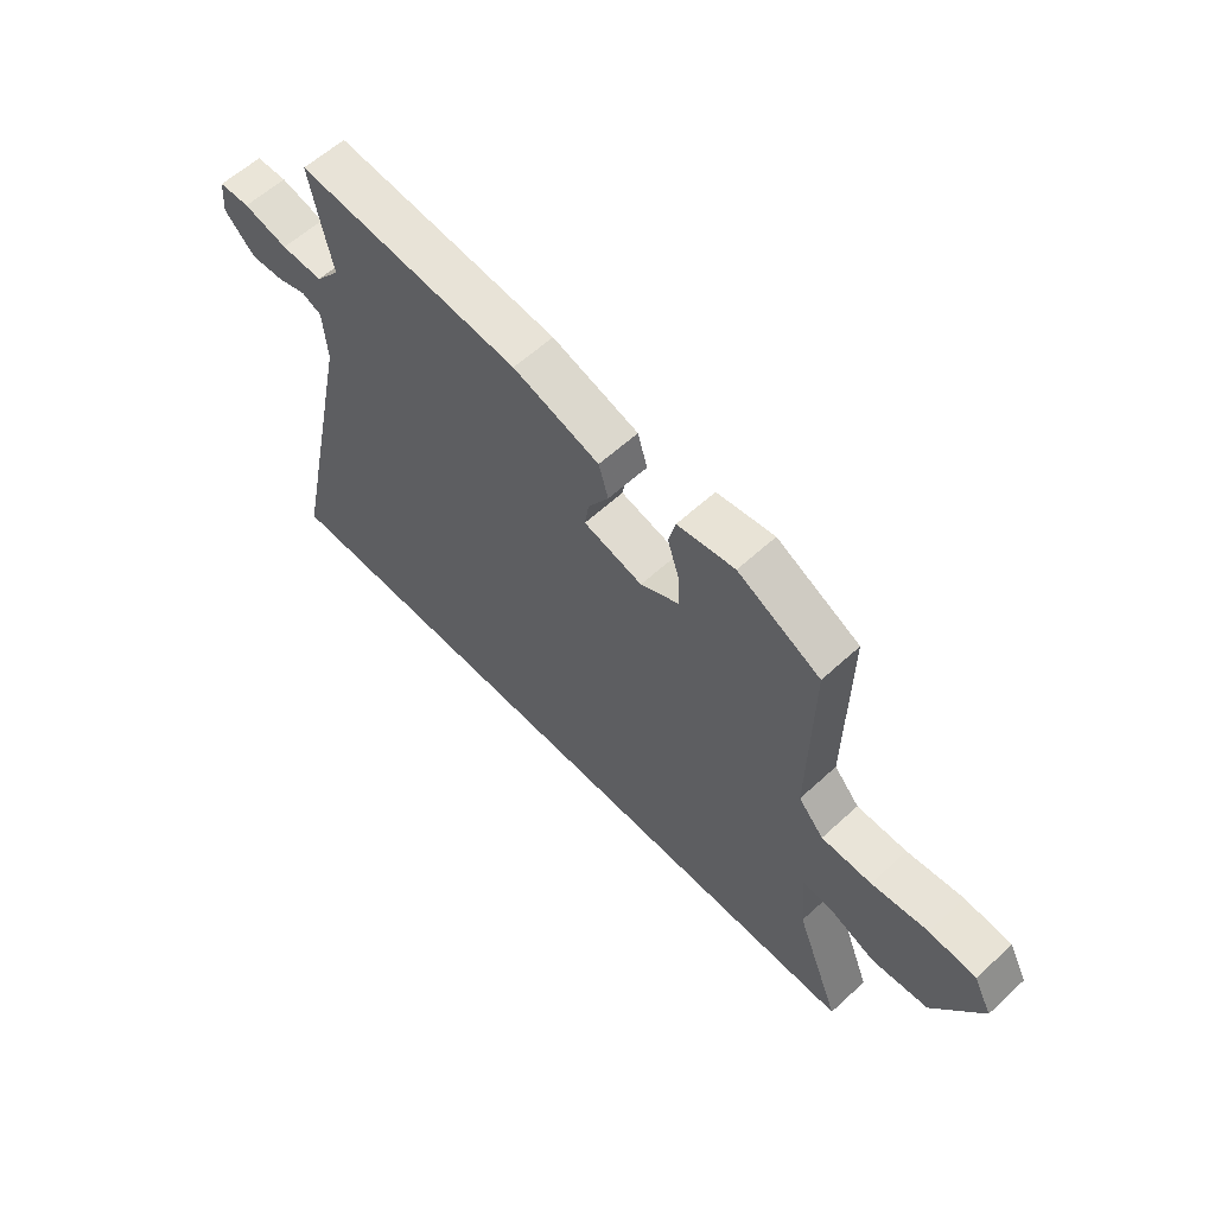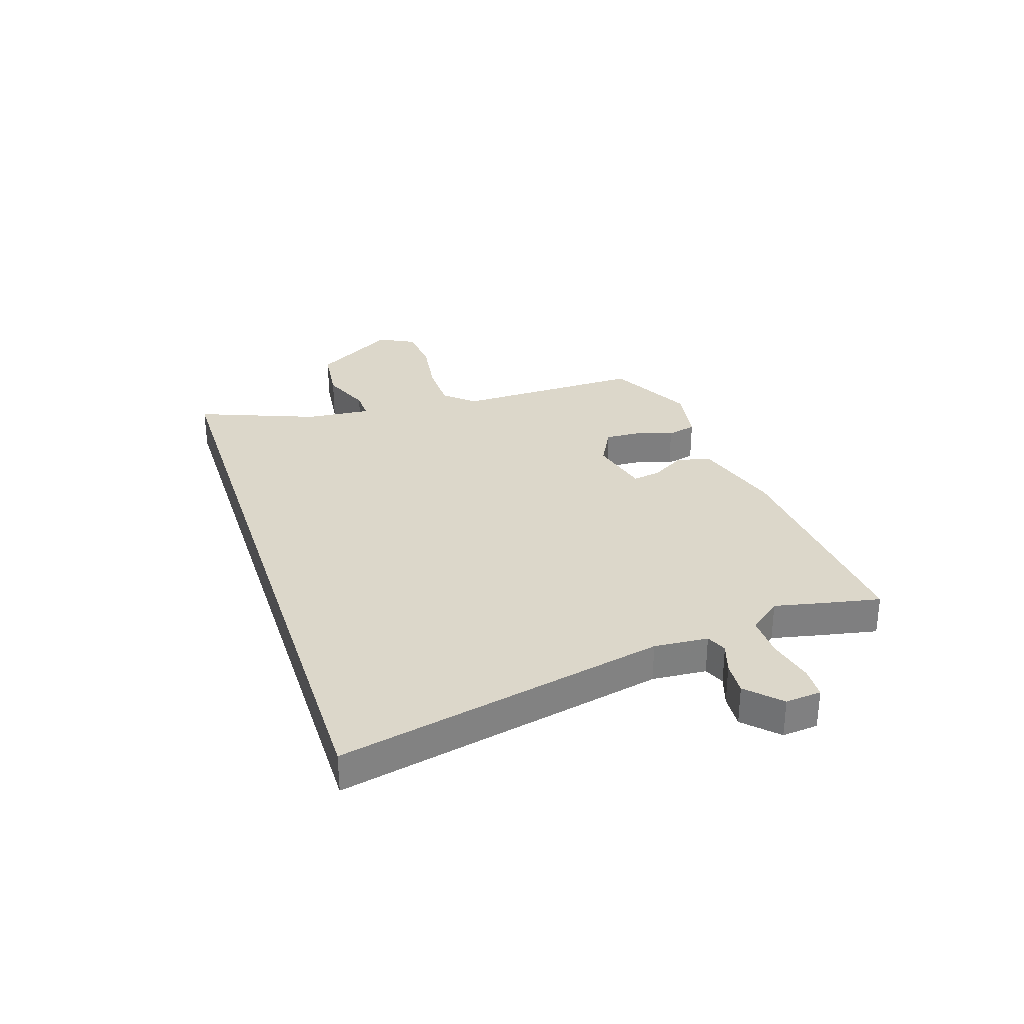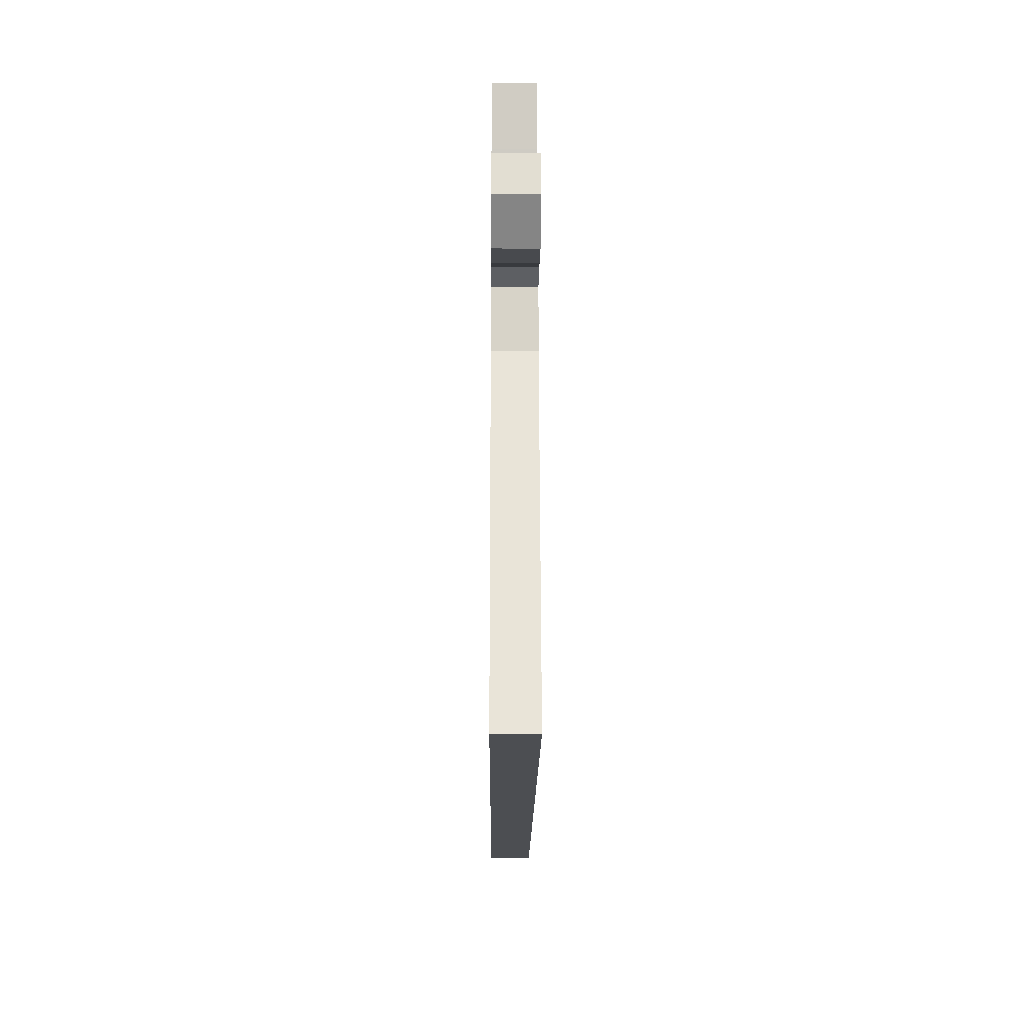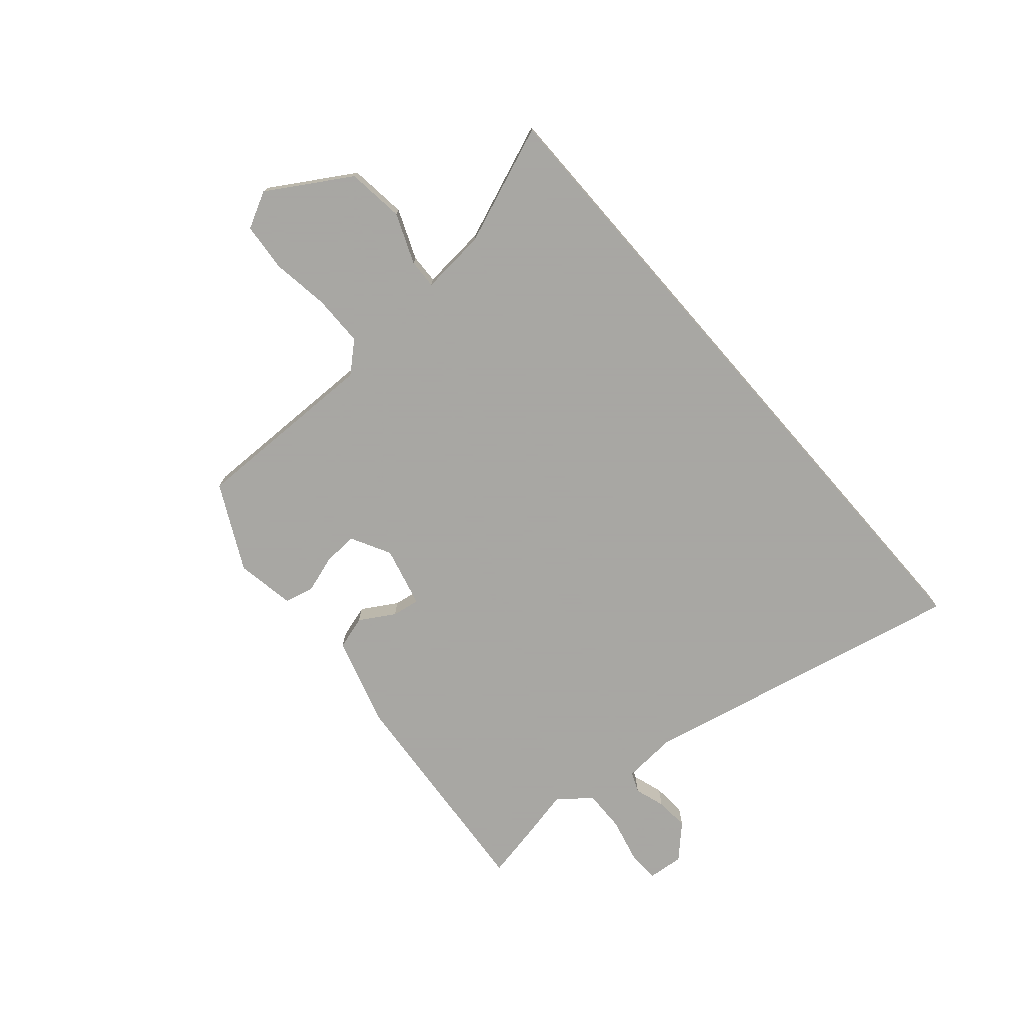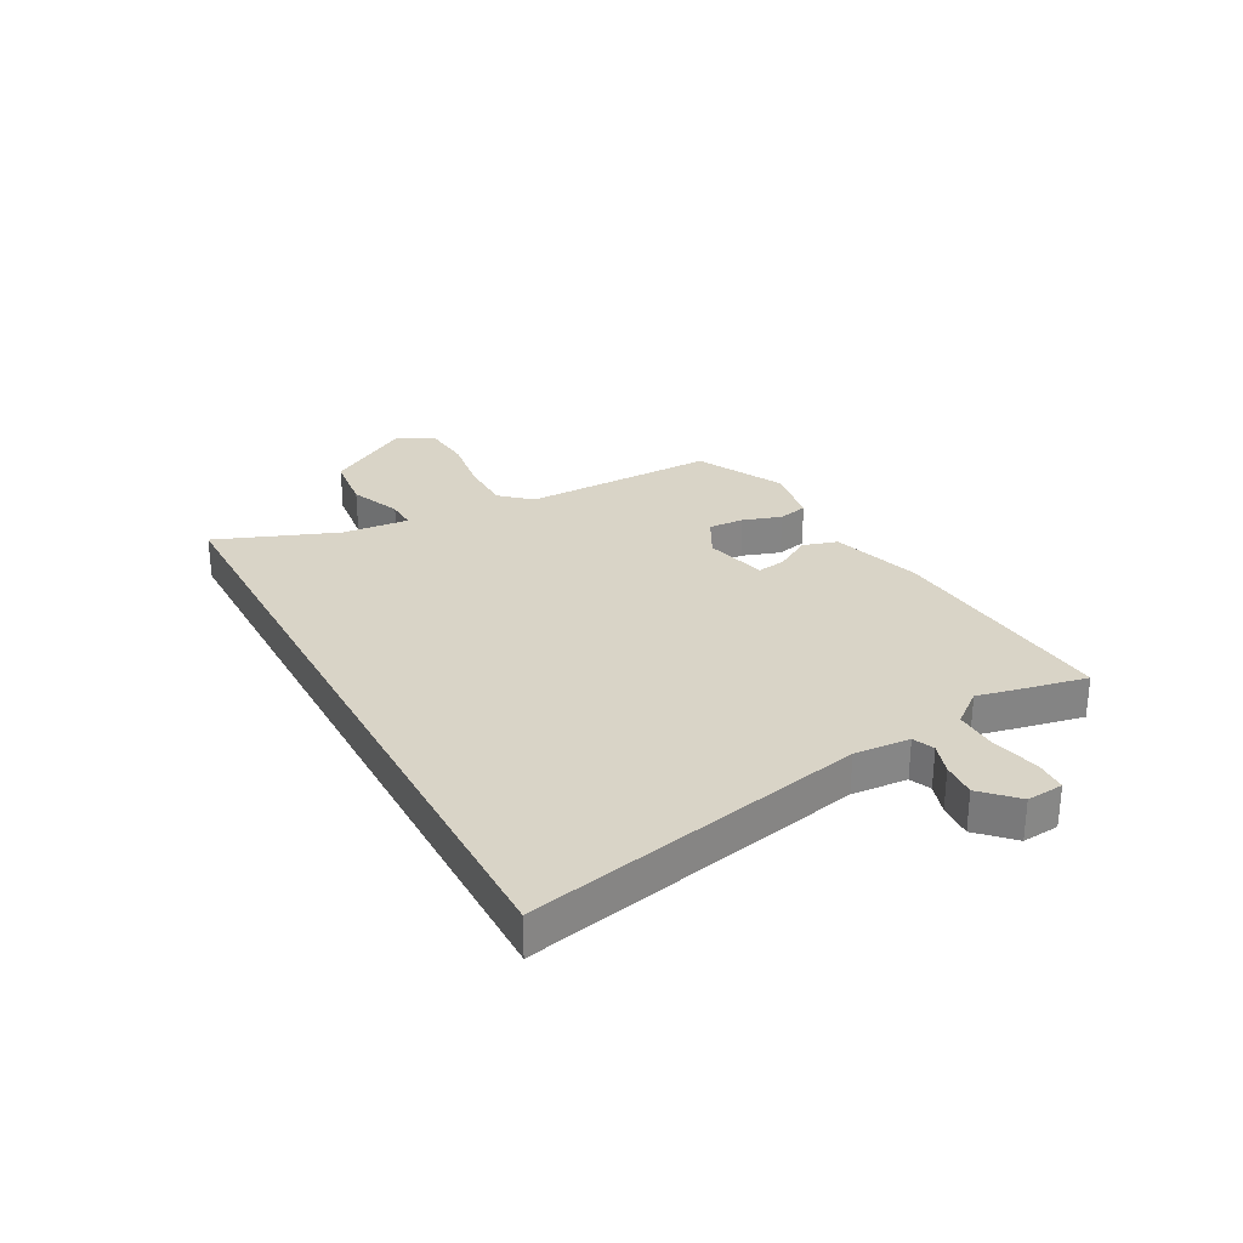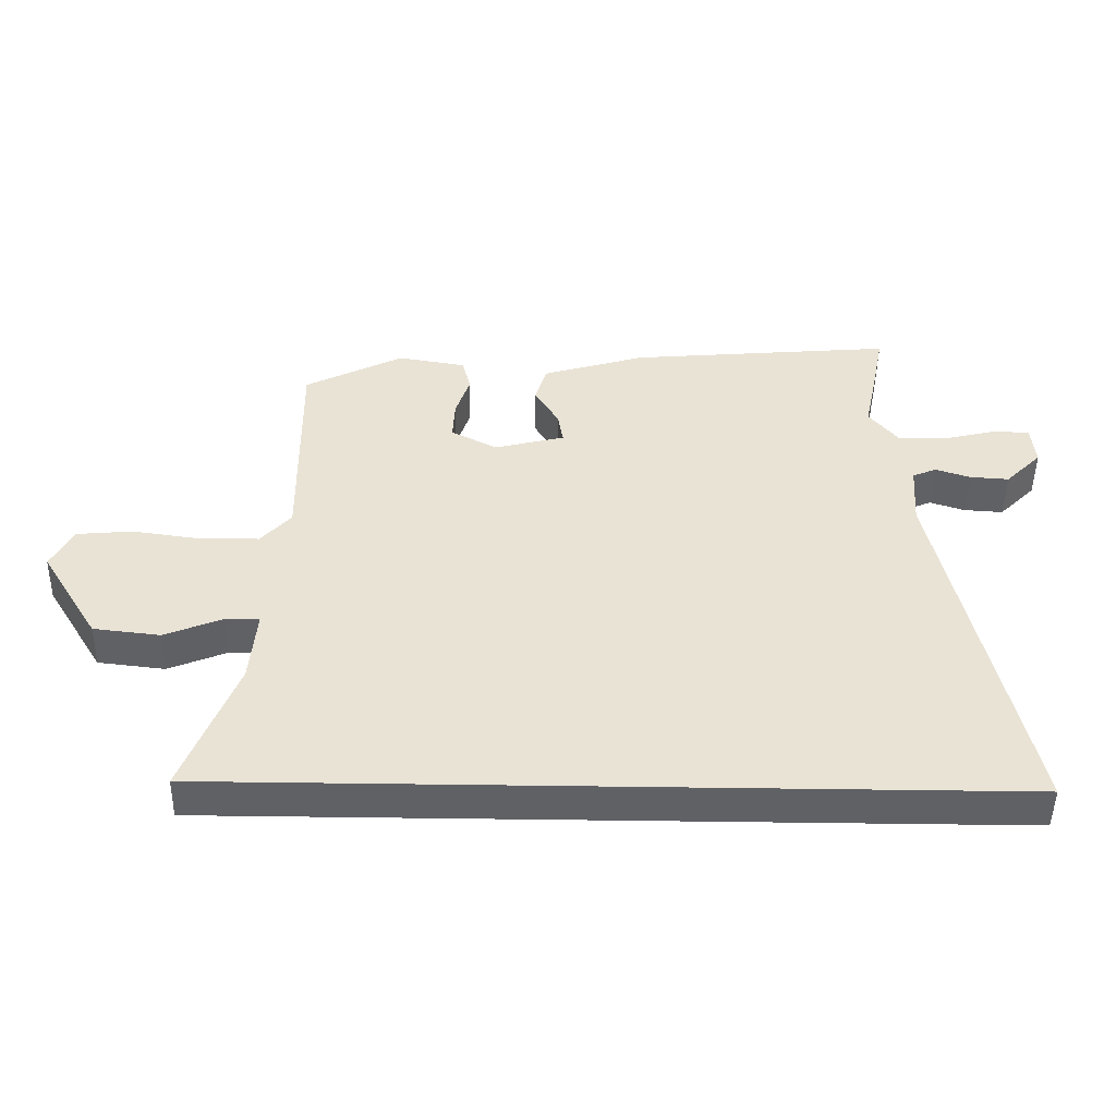
<metadata>
{"format":"obj","ext":"obj","renderer":"f3d","projection":"perspective","resolution":1024,"background":"white","views":[{"elev":59.8,"azim":46.7,"up":"+Z"},{"elev":30.6,"azim":-108.0,"up":"+Y"},{"elev":-16.8,"azim":-90.4,"up":"+Z"},{"elev":-74.4,"azim":131.0,"up":"+Y"},{"elev":28.5,"azim":-118.2,"up":"+Y"},{"elev":-48.5,"azim":179.0,"up":"+Z"}]}
</metadata>
<code>
v -0.487 0.07 0.434
v -0.507 0.07 0.536
v -0.092 0.07 0.5
v 0.069 0.07 0.451
v 0.087 0.07 0.39
v 0.049 0.07 0.327
v 0.041 0.07 0.277
v 0.151 0.07 0.249
v 0.223 0.07 0.287
v 0.22 0.07 0.35
v 0.198 0.07 0.418
v 0.211 0.07 0.471
v 0.318 0.07 0.489
v 0.472 0.07 0.41
v 0.467 0.07 0.067
v 0.514 0.07 0.014
v 0.607 0.07 0.013
v 0.712 0.07 0.028
v 0.799 0.07 0.02
v 0.833 0.07 -0.046
v 0.742 0.07 -0.194
v 0.638 0.07 -0.206
v 0.548 0.07 -0.169
v 0.495 0.07 -0.167
v 0.505 0.07 -0.285
v 0.588 0.07 -0.5
v -0.648 0.07 -0.5
v -0.519 0.07 0.093
v -0.526 0.07 0.191
v -0.563 0.07 0.207
v -0.618 0.07 0.189
v -0.679 0.07 0.185
v -0.736 0.07 0.242
v -0.73 0.07 0.307
v -0.673 0.07 0.309
v -0.591 0.07 0.289
v -0.514 0.07 0.287
v -0.468 0.07 0.345
v -0.487 0 0.434
v -0.507 0 0.536
v -0.092 0 0.5
v 0.069 0 0.451
v 0.087 0 0.39
v 0.049 0 0.327
v 0.041 0 0.277
v 0.151 0 0.249
v 0.223 0 0.287
v 0.22 0 0.35
v 0.198 0 0.418
v 0.211 0 0.471
v 0.318 0 0.489
v 0.472 0 0.41
v 0.467 0 0.067
v 0.514 0 0.014
v 0.607 0 0.013
v 0.712 0 0.028
v 0.799 0 0.02
v 0.833 0 -0.046
v 0.742 0 -0.194
v 0.638 0 -0.206
v 0.548 0 -0.169
v 0.495 0 -0.167
v 0.505 0 -0.285
v 0.588 0 -0.5
v -0.648 0 -0.5
v -0.519 0 0.093
v -0.526 0 0.191
v -0.563 0 0.207
v -0.618 0 0.189
v -0.679 0 0.185
v -0.736 0 0.242
v -0.73 0 0.307
v -0.673 0 0.309
v -0.591 0 0.289
v -0.514 0 0.287
v -0.468 0 0.345
f 33 34 35 36
f 33 36 37
f 30 31 32 33
f 30 33 37
f 29 30 37 38
f 25 26 27 28
f 24 25 28 29
f 23 24 29 38
f 17 18 19 20
f 16 17 20 21
f 12 13 14 15
f 10 11 12 15
f 9 10 15
f 8 9 15 16
f 7 8 16 21
f 3 4 5 6
f 3 6 7
f 2 3 7
f 21 22 23 38
f 7 21 38
f 1 2 7 38
f 74 73 72 71
f 75 74 71
f 71 70 69 68
f 75 71 68
f 76 75 68 67
f 66 65 64 63
f 67 66 63 62
f 76 67 62 61
f 58 57 56 55
f 59 58 55 54
f 53 52 51 50
f 53 50 49 48
f 53 48 47
f 54 53 47 46
f 59 54 46 45
f 44 43 42 41
f 45 44 41
f 45 41 40
f 76 61 60 59
f 76 59 45
f 76 45 40 39
f 1 39 40 2
f 2 40 41 3
f 3 41 42 4
f 4 42 43 5
f 5 43 44 6
f 6 44 45 7
f 7 45 46 8
f 8 46 47 9
f 9 47 48 10
f 10 48 49 11
f 11 49 50 12
f 12 50 51 13
f 13 51 52 14
f 14 52 53 15
f 15 53 54 16
f 16 54 55 17
f 17 55 56 18
f 18 56 57 19
f 19 57 58 20
f 20 58 59 21
f 21 59 60 22
f 22 60 61 23
f 23 61 62 24
f 24 62 63 25
f 25 63 64 26
f 26 64 65 27
f 27 65 66 28
f 28 66 67 29
f 29 67 68 30
f 30 68 69 31
f 31 69 70 32
f 32 70 71 33
f 33 71 72 34
f 34 72 73 35
f 35 73 74 36
f 36 74 75 37
f 37 75 76 38
f 38 76 39 1

</code>
